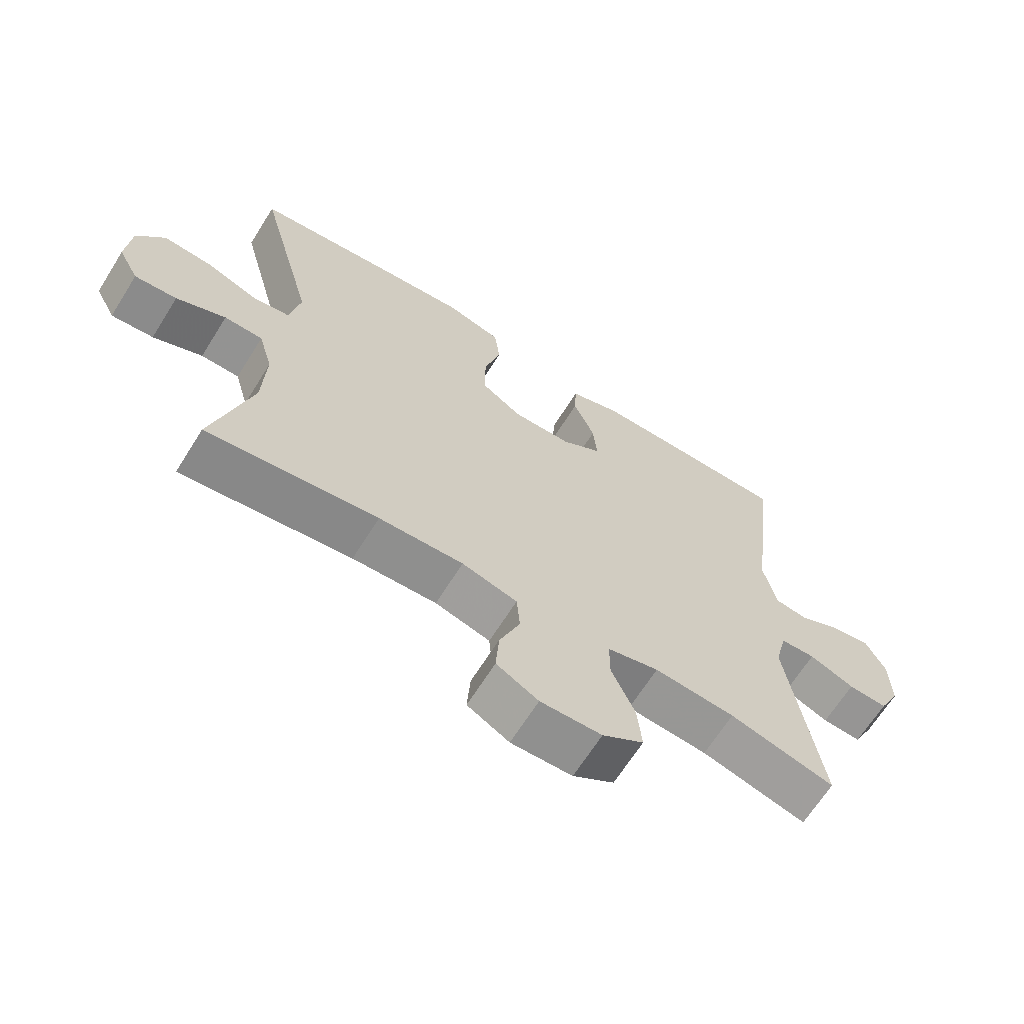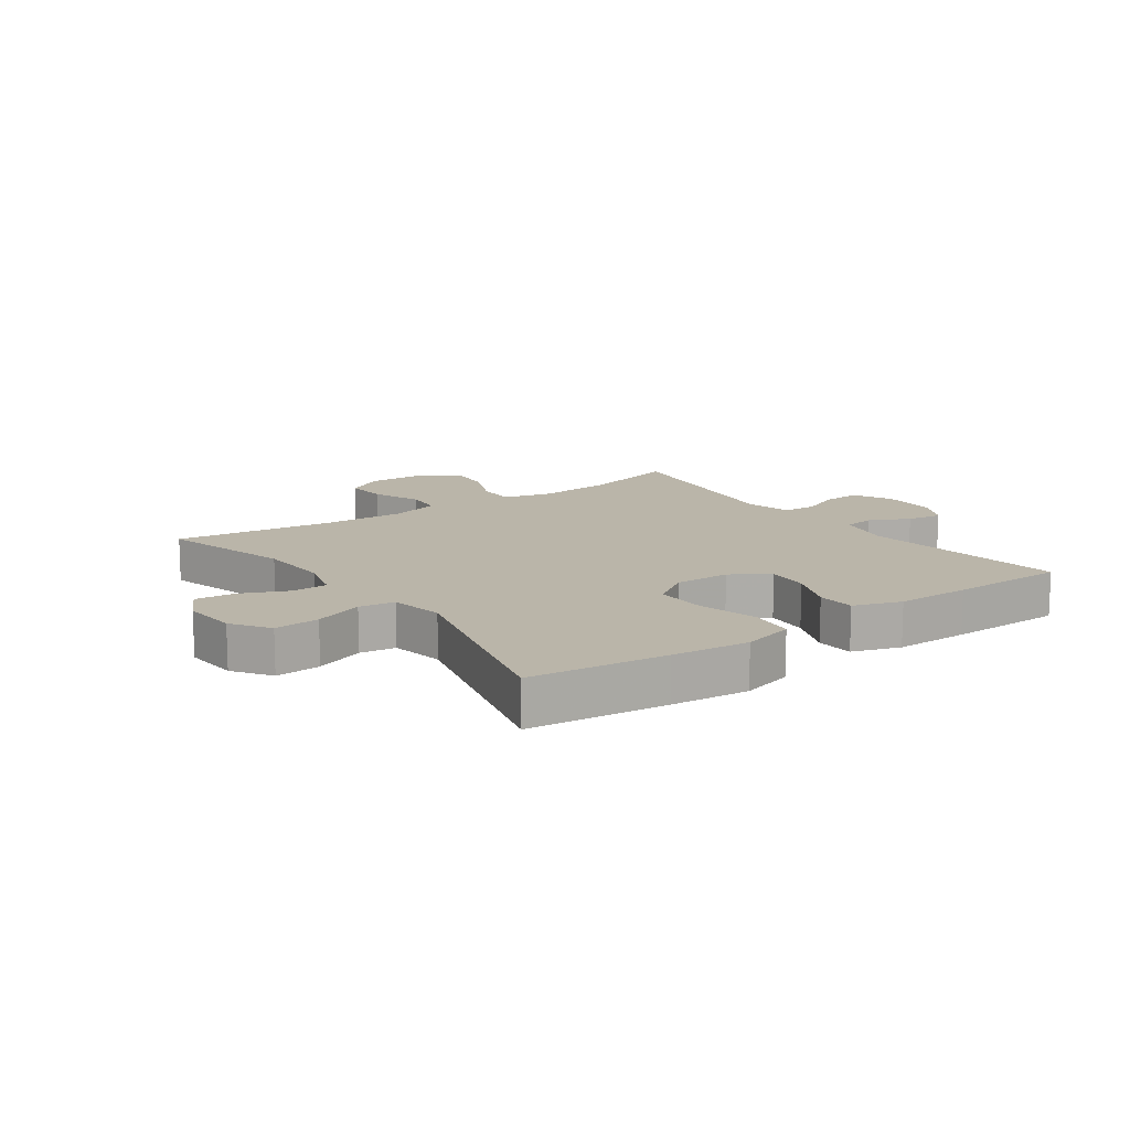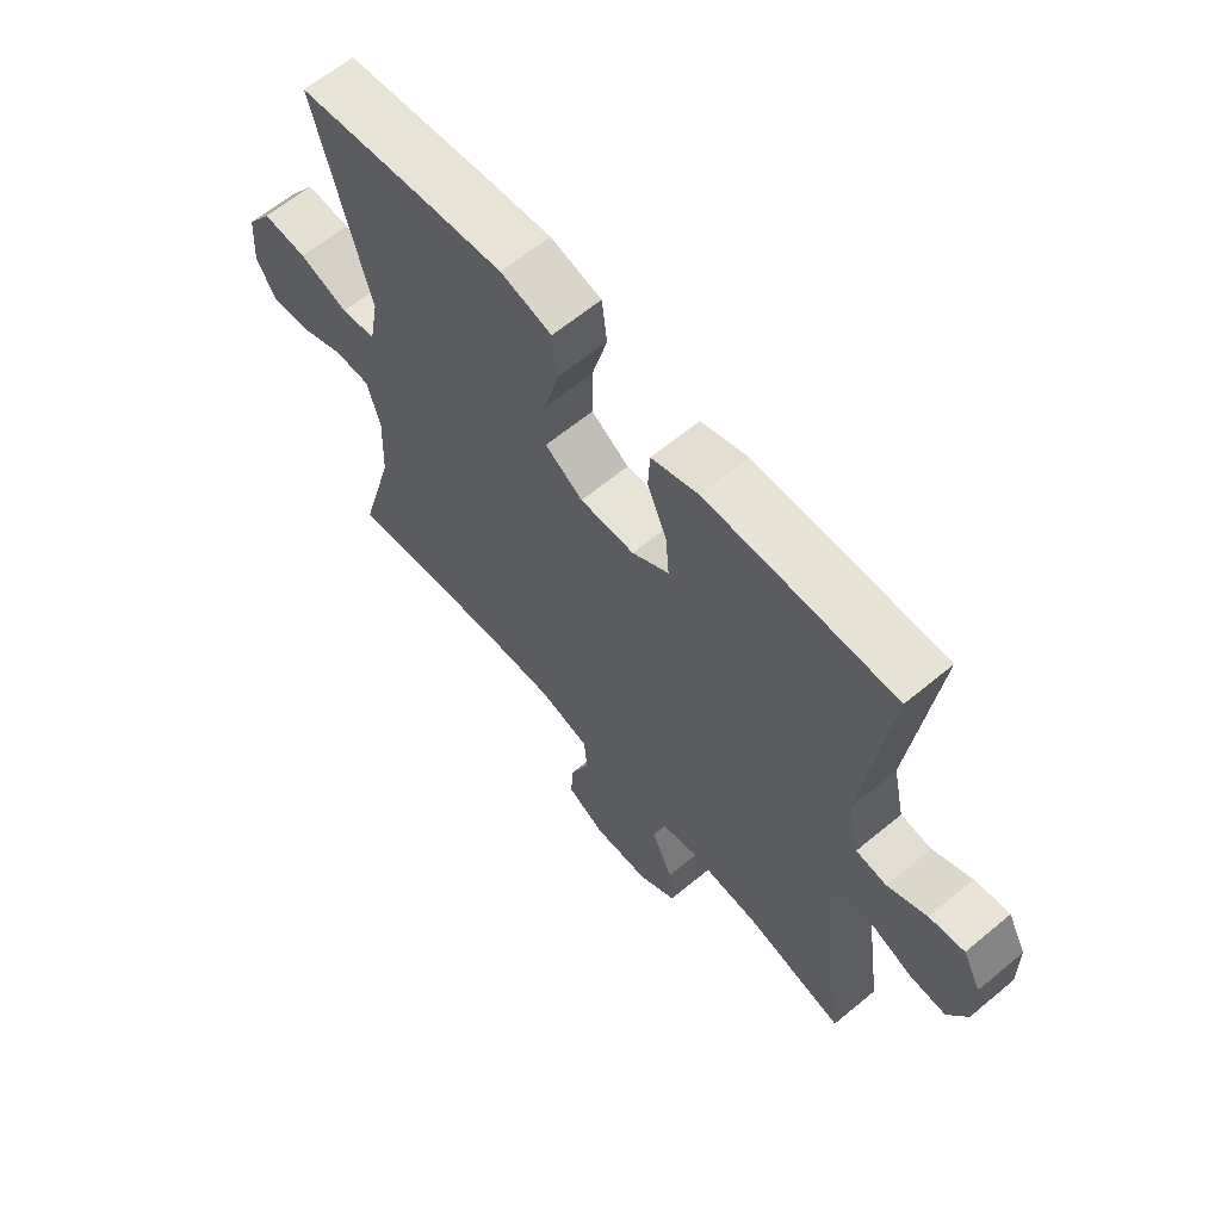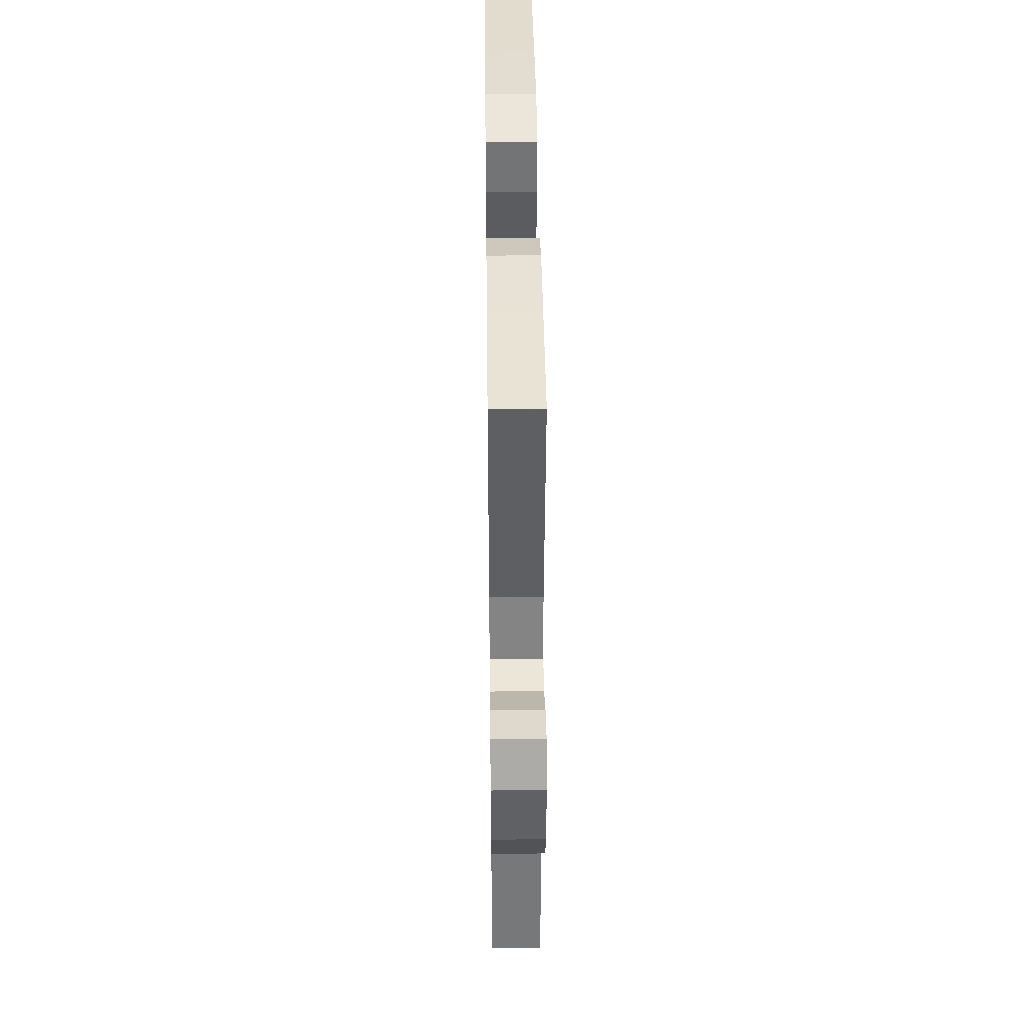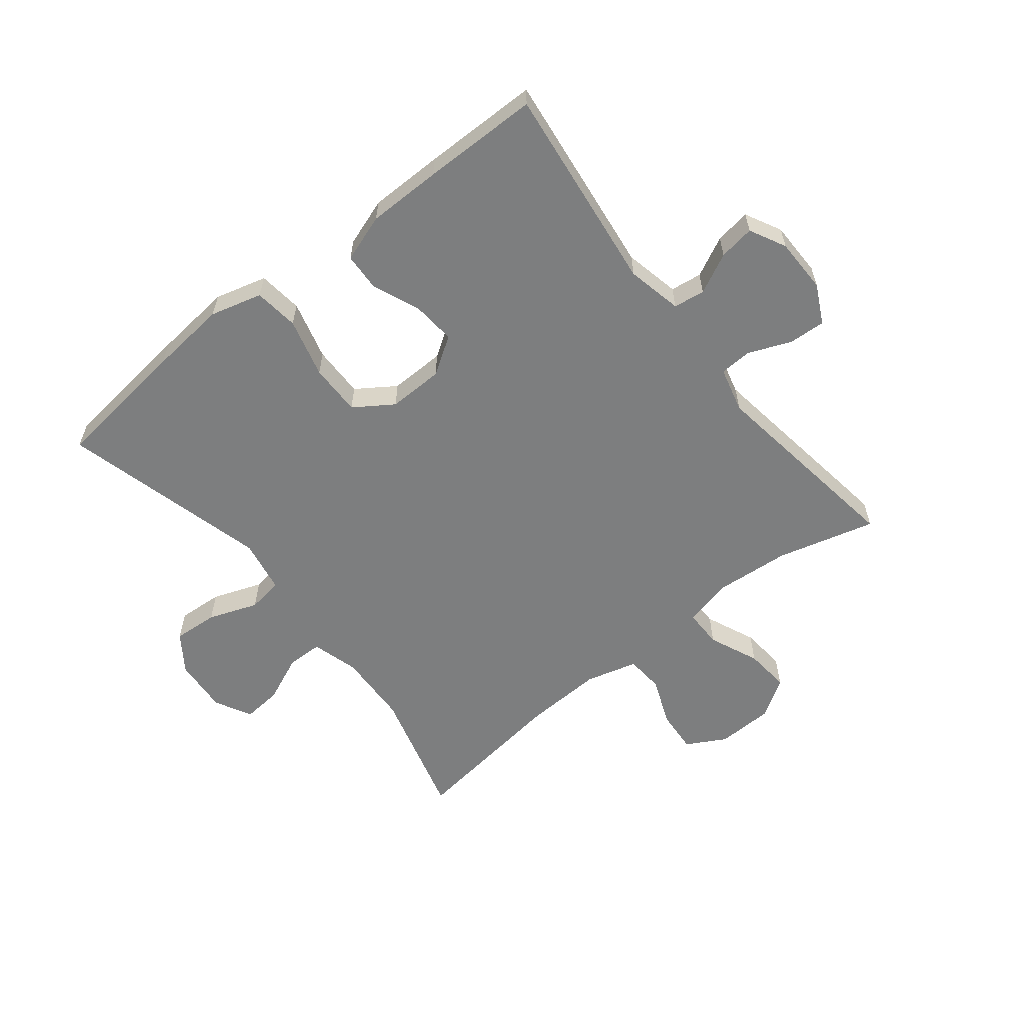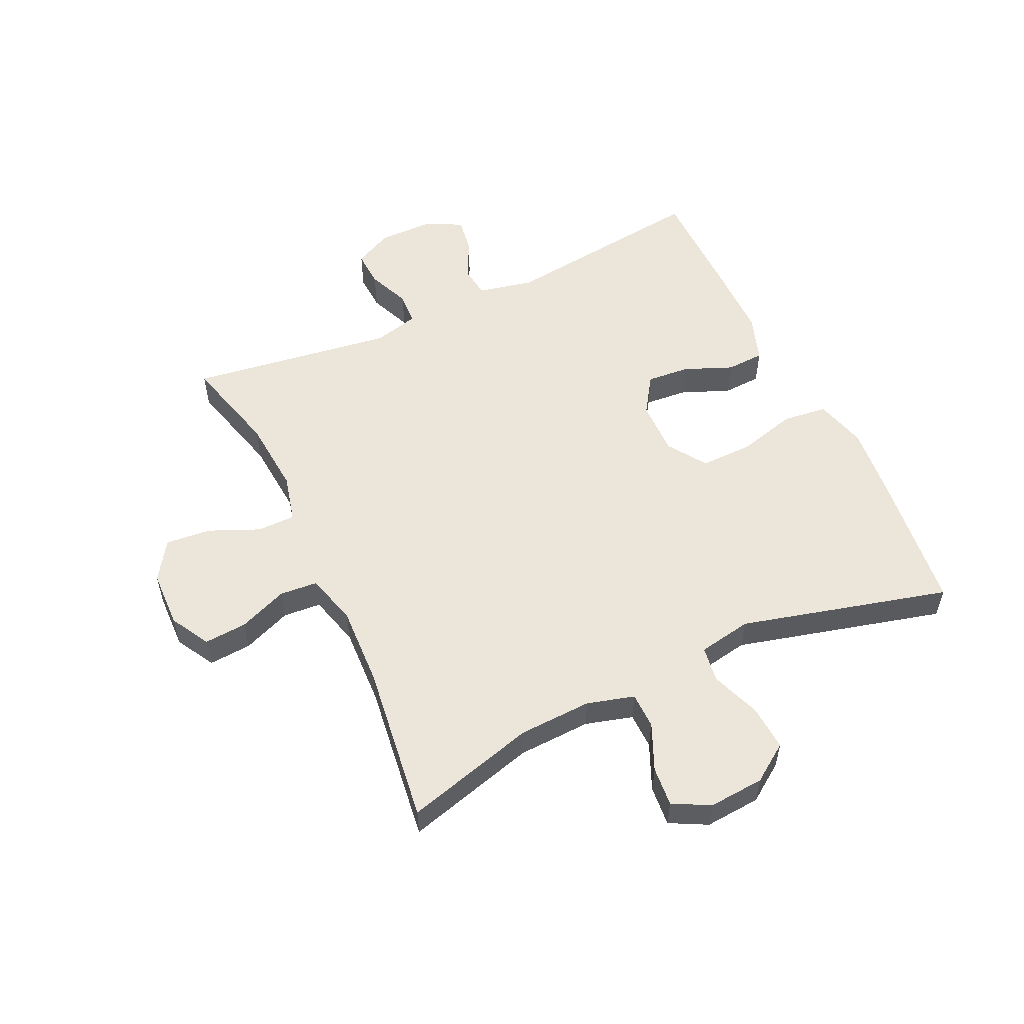
<metadata>
{"format":"obj","ext":"obj","renderer":"f3d","projection":"perspective","resolution":1024,"background":"white","views":[{"elev":-66.3,"azim":-32.1,"up":"+Z"},{"elev":13.5,"azim":-35.6,"up":"+Y"},{"elev":63.2,"azim":50.0,"up":"+Z"},{"elev":40.9,"azim":89.3,"up":"+Z"},{"elev":-59.3,"azim":38.4,"up":"+Y"},{"elev":54.6,"azim":-115.2,"up":"+Y"}]}
</metadata>
<code>
v -0.5 0.07 0.5
v -0.273 0.07 0.527
v -0.145 0.07 0.54
v -0.059 0.07 0.517
v -0.05 0.07 0.443
v -0.076 0.07 0.345
v -0.077 0.07 0.259
v -0.013 0.07 0.216
v 0.079 0.07 0.218
v 0.141 0.07 0.259
v 0.135 0.07 0.33
v 0.102 0.07 0.41
v 0.105 0.07 0.473
v 0.184 0.07 0.5
v 0.307 0.07 0.501
v 0.5 0.07 0.5
v 0.458 0.07 0.157
v 0.478 0.07 0.065
v 0.53 0.07 0.058
v 0.596 0.07 0.091
v 0.655 0.07 0.1
v 0.686 0.07 0.04
v 0.687 0.07 -0.051
v 0.655 0.07 -0.115
v 0.594 0.07 -0.112
v 0.524 0.07 -0.083
v 0.47 0.07 -0.086
v 0.451 0.07 -0.161
v 0.5 0.07 -0.5
v 0.337 0.07 -0.457
v 0.212 0.07 -0.447
v 0.132 0.07 -0.467
v 0.132 0.07 -0.53
v 0.168 0.07 -0.613
v 0.175 0.07 -0.688
v 0.111 0.07 -0.73
v 0.016 0.07 -0.733
v -0.049 0.07 -0.697
v -0.044 0.07 -0.626
v -0.012 0.07 -0.545
v -0.017 0.07 -0.482
v -0.103 0.07 -0.459
v -0.234 0.07 -0.465
v -0.5 0.07 -0.5
v -0.44 0.07 -0.282
v -0.435 0.07 -0.161
v -0.457 0.07 -0.083
v -0.517 0.07 -0.082
v -0.594 0.07 -0.116
v -0.66 0.07 -0.122
v -0.692 0.07 -0.061
v -0.685 0.07 0.031
v -0.642 0.07 0.093
v -0.567 0.07 0.088
v -0.485 0.07 0.058
v -0.426 0.07 0.067
v -0.41 0.07 0.156
v -0.5 0 0.5
v -0.273 0 0.527
v -0.145 0 0.54
v -0.059 0 0.517
v -0.05 0 0.443
v -0.076 0 0.345
v -0.077 0 0.259
v -0.013 0 0.216
v 0.079 0 0.218
v 0.141 0 0.259
v 0.135 0 0.33
v 0.102 0 0.41
v 0.105 0 0.473
v 0.184 0 0.5
v 0.307 0 0.501
v 0.5 0 0.5
v 0.458 0 0.157
v 0.478 0 0.065
v 0.53 0 0.058
v 0.596 0 0.091
v 0.655 0 0.1
v 0.686 0 0.04
v 0.687 0 -0.051
v 0.655 0 -0.115
v 0.594 0 -0.112
v 0.524 0 -0.083
v 0.47 0 -0.086
v 0.451 0 -0.161
v 0.5 0 -0.5
v 0.337 0 -0.457
v 0.212 0 -0.447
v 0.132 0 -0.467
v 0.132 0 -0.53
v 0.168 0 -0.613
v 0.175 0 -0.688
v 0.111 0 -0.73
v 0.016 0 -0.733
v -0.049 0 -0.697
v -0.044 0 -0.626
v -0.012 0 -0.545
v -0.017 0 -0.482
v -0.103 0 -0.459
v -0.234 0 -0.465
v -0.5 0 -0.5
v -0.44 0 -0.282
v -0.435 0 -0.161
v -0.457 0 -0.083
v -0.517 0 -0.082
v -0.594 0 -0.116
v -0.66 0 -0.122
v -0.692 0 -0.061
v -0.685 0 0.031
v -0.642 0 0.093
v -0.567 0 0.088
v -0.485 0 0.058
v -0.426 0 0.067
v -0.41 0 0.156
f 53 54 55
f 52 53 55
f 51 52 55
f 50 51 55
f 49 50 55
f 48 49 55
f 47 48 55 56
f 46 47 56
f 43 44 45
f 42 43 45 46
f 46 56 57
f 42 46 57
f 41 42 57
f 38 39 40
f 37 38 40
f 36 37 40
f 35 36 40
f 34 35 40
f 33 34 40
f 32 33 40 41
f 28 29 30
f 27 28 30 31
f 24 25 26
f 23 24 26
f 22 23 26
f 21 22 26
f 20 21 26
f 19 20 26
f 18 19 26 27
f 32 41 57
f 31 32 57
f 27 31 57
f 18 27 57
f 17 18 57
f 15 16 17
f 14 15 17
f 13 14 17
f 12 13 17
f 11 12 17
f 4 5 6
f 3 4 6
f 2 3 6
f 1 2 6
f 57 1 6
f 57 6 7
f 10 11 17
f 9 10 17
f 8 9 17 57
f 7 8 57
f 112 111 110
f 112 110 109
f 112 109 108
f 112 108 107
f 112 107 106
f 112 106 105
f 113 112 105 104
f 113 104 103
f 102 101 100
f 103 102 100 99
f 114 113 103
f 114 103 99
f 114 99 98
f 97 96 95
f 97 95 94
f 97 94 93
f 97 93 92
f 97 92 91
f 97 91 90
f 98 97 90 89
f 87 86 85
f 88 87 85 84
f 83 82 81
f 83 81 80
f 83 80 79
f 83 79 78
f 83 78 77
f 83 77 76
f 84 83 76 75
f 114 98 89
f 114 89 88
f 114 88 84
f 114 84 75
f 114 75 74
f 74 73 72
f 74 72 71
f 74 71 70
f 74 70 69
f 74 69 68
f 63 62 61
f 63 61 60
f 63 60 59
f 63 59 58
f 63 58 114
f 64 63 114
f 74 68 67
f 74 67 66
f 114 74 66 65
f 114 65 64
f 1 58 59 2
f 2 59 60 3
f 3 60 61 4
f 4 61 62 5
f 5 62 63 6
f 6 63 64 7
f 7 64 65 8
f 8 65 66 9
f 9 66 67 10
f 10 67 68 11
f 11 68 69 12
f 12 69 70 13
f 13 70 71 14
f 14 71 72 15
f 15 72 73 16
f 16 73 74 17
f 17 74 75 18
f 18 75 76 19
f 19 76 77 20
f 20 77 78 21
f 21 78 79 22
f 22 79 80 23
f 23 80 81 24
f 24 81 82 25
f 25 82 83 26
f 26 83 84 27
f 27 84 85 28
f 28 85 86 29
f 29 86 87 30
f 30 87 88 31
f 31 88 89 32
f 32 89 90 33
f 33 90 91 34
f 34 91 92 35
f 35 92 93 36
f 36 93 94 37
f 37 94 95 38
f 38 95 96 39
f 39 96 97 40
f 40 97 98 41
f 41 98 99 42
f 42 99 100 43
f 43 100 101 44
f 44 101 102 45
f 45 102 103 46
f 46 103 104 47
f 47 104 105 48
f 48 105 106 49
f 49 106 107 50
f 50 107 108 51
f 51 108 109 52
f 52 109 110 53
f 53 110 111 54
f 54 111 112 55
f 55 112 113 56
f 56 113 114 57
f 57 114 58 1

</code>
